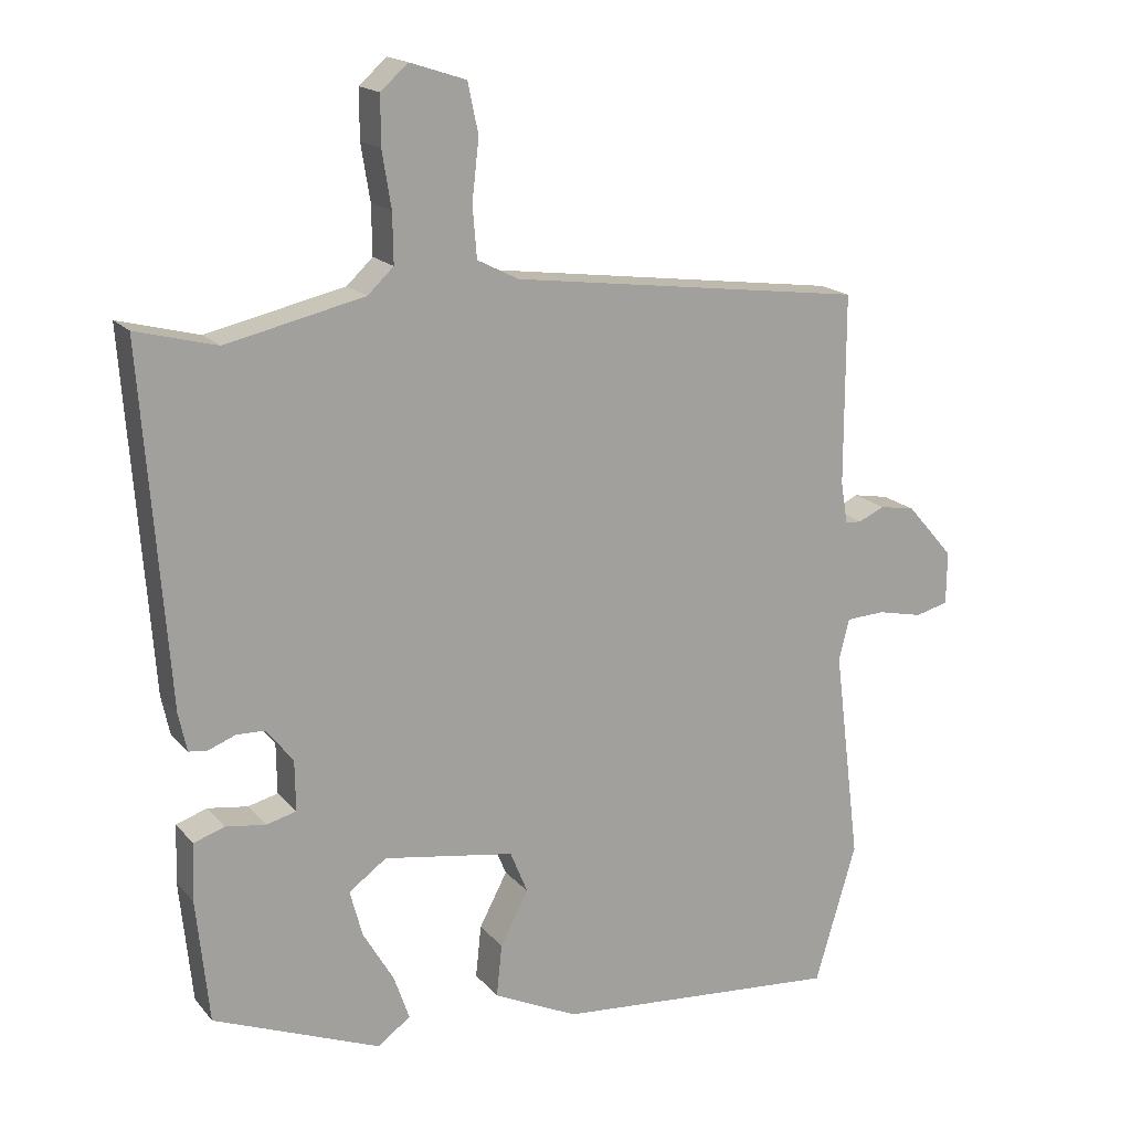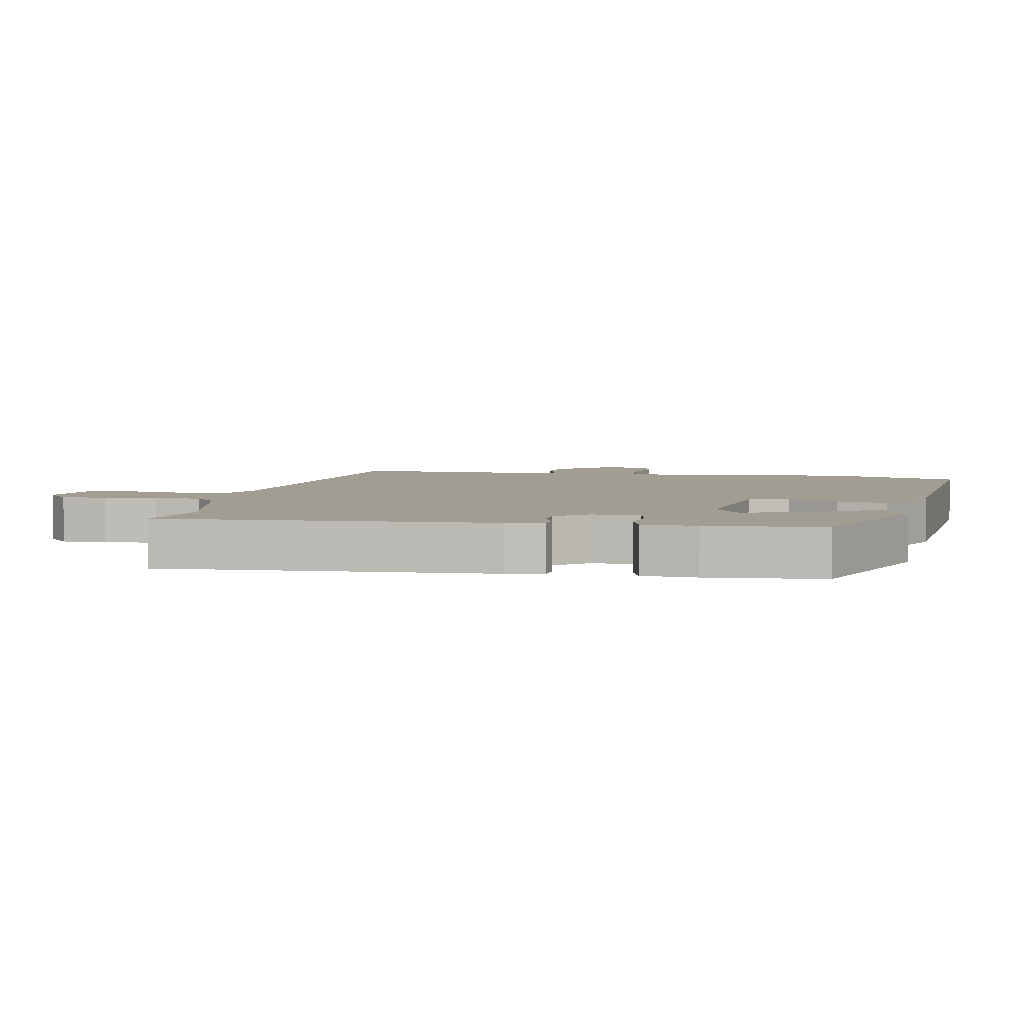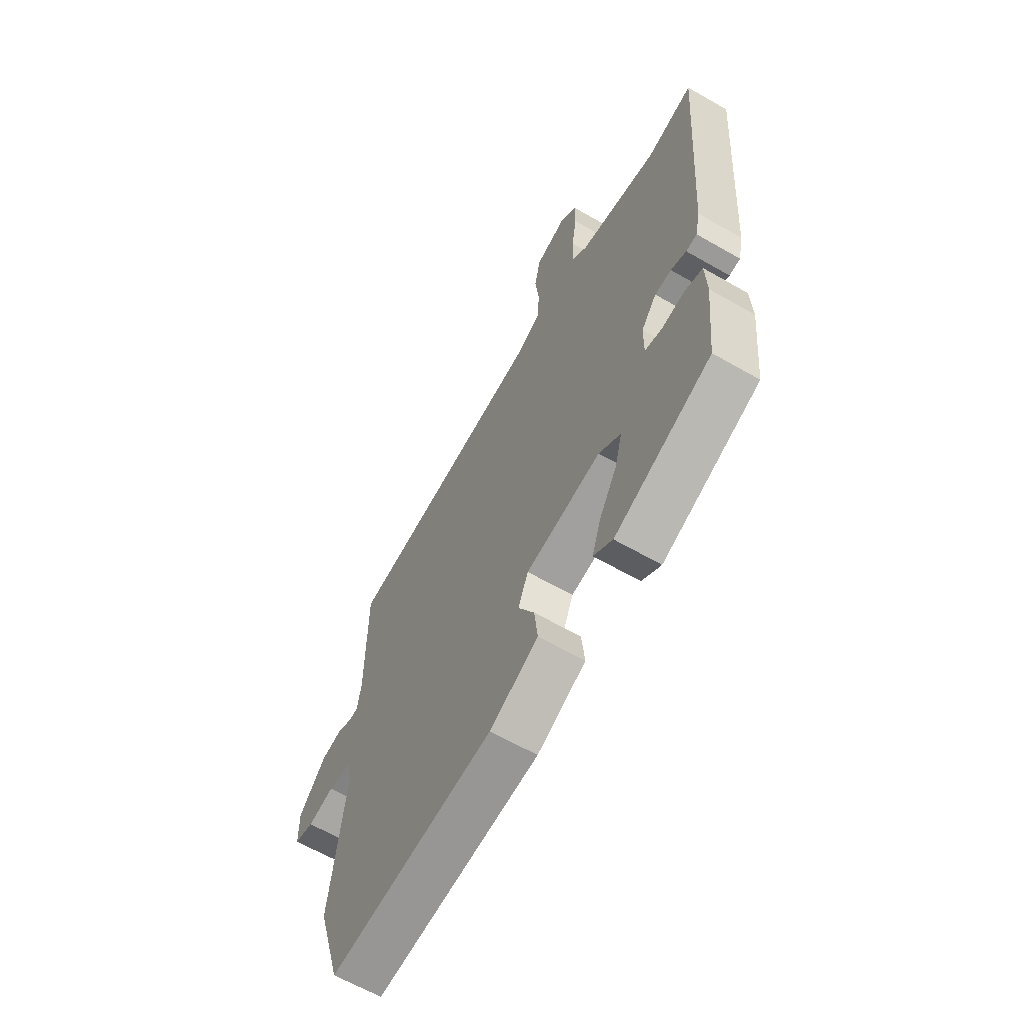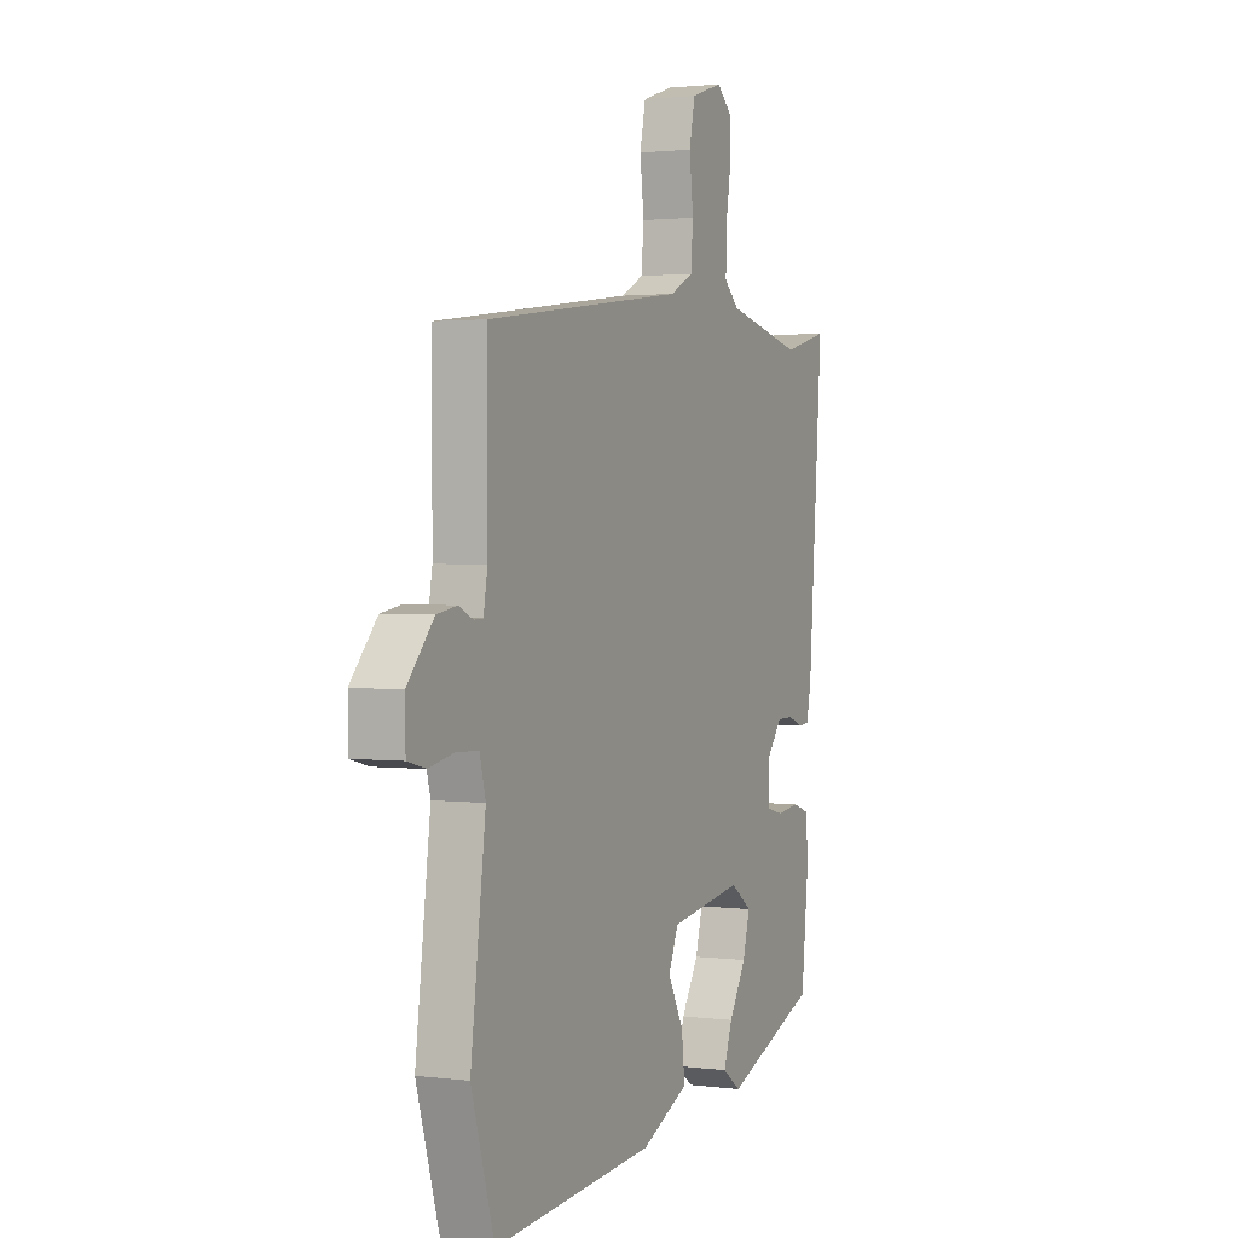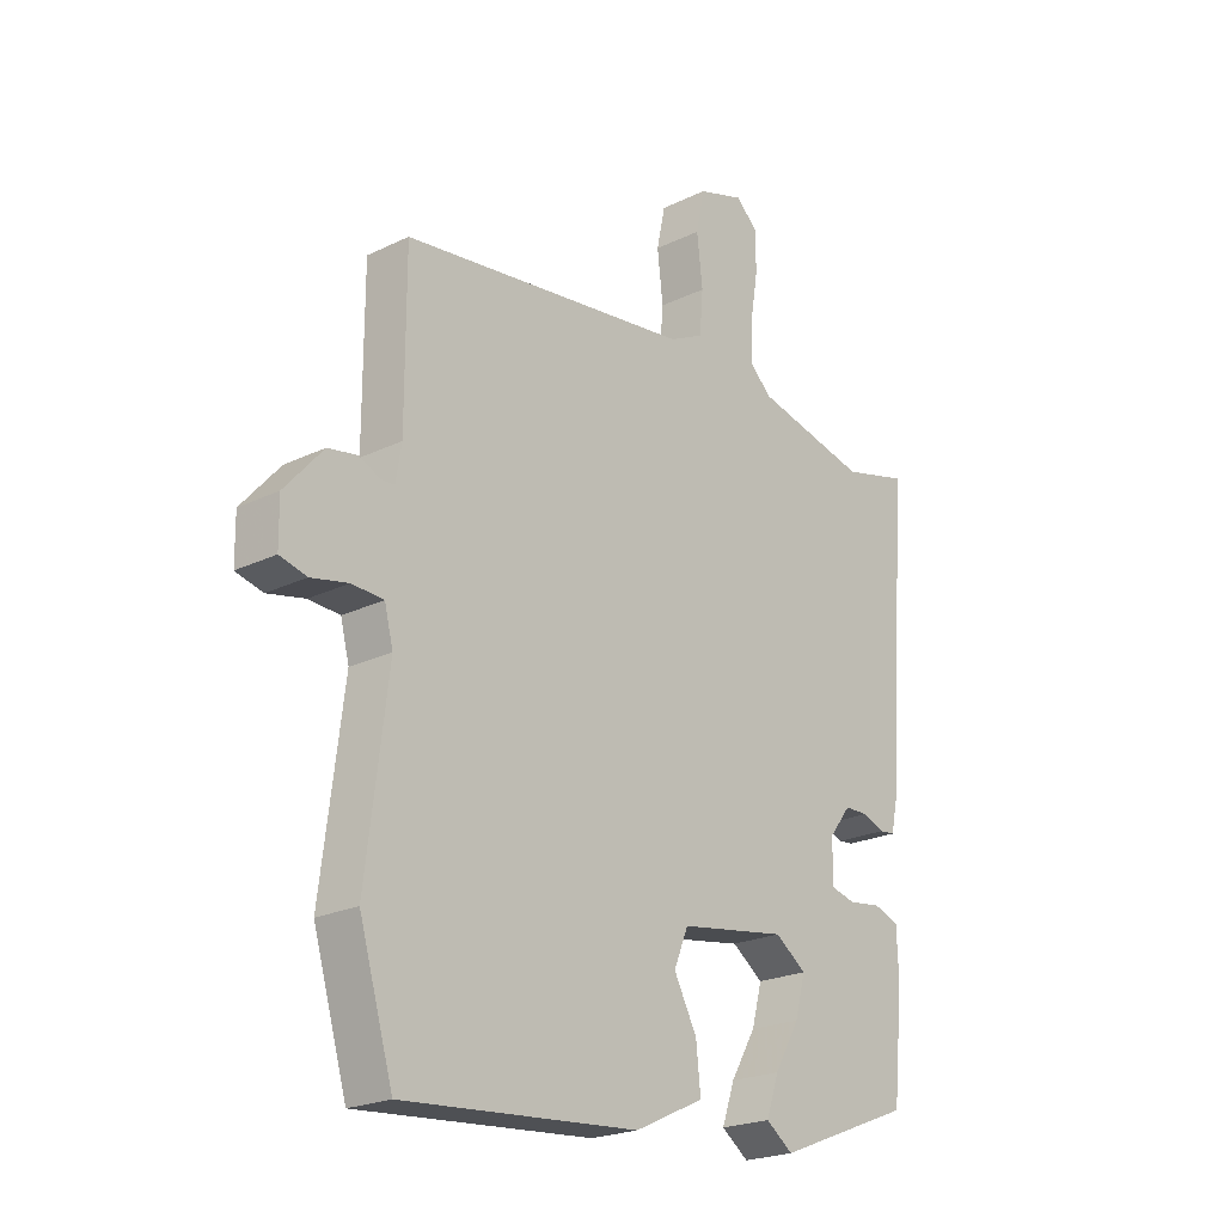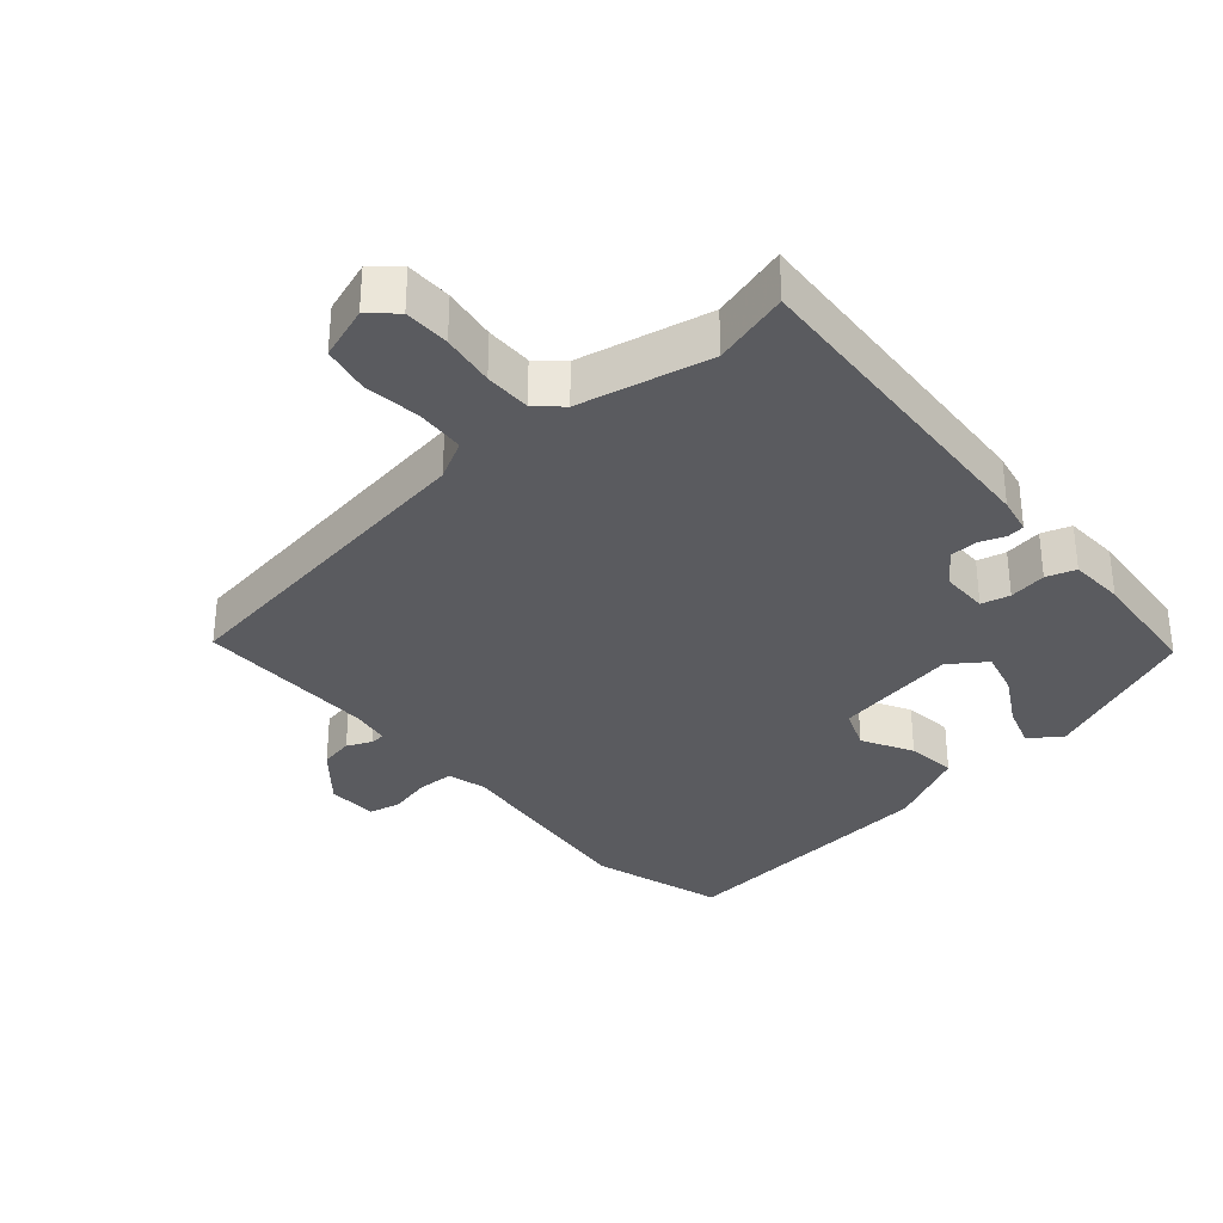
<metadata>
{"format":"obj","ext":"obj","renderer":"f3d","projection":"perspective","resolution":1024,"background":"white","views":[{"elev":17.3,"azim":153.5,"up":"+Z"},{"elev":4.9,"azim":101.7,"up":"+Y"},{"elev":-63.6,"azim":59.9,"up":"+Z"},{"elev":1.8,"azim":-65.0,"up":"+Z"},{"elev":-22.3,"azim":-50.0,"up":"+Z"},{"elev":-33.1,"azim":41.7,"up":"+Y"}]}
</metadata>
<code>
v -0.476 0.07 -0.581
v -0.535 0.07 -0.381
v -0.497 0.07 -0.076
v -0.512 0.07 -0.017
v -0.567 0.07 -0.014
v -0.632 0.07 -0.028
v -0.679 0.07 -0.016
v -0.68 0.07 0.06
v -0.613 0.07 0.137
v -0.562 0.07 0.146
v -0.525 0.07 0.129
v -0.502 0.07 0.13
v -0.492 0.07 0.19
v -0.492 0.07 0.462
v 0.015 0.07 0.528
v 0.074 0.07 0.558
v 0.08 0.07 0.631
v 0.07 0.07 0.717
v 0.085 0.07 0.788
v 0.165 0.07 0.814
v 0.204 0.07 0.779
v 0.204 0.07 0.71
v 0.191 0.07 0.63
v 0.19 0.07 0.56
v 0.227 0.07 0.525
v 0.424 0.07 0.48
v 0.539 0.07 0.51
v 0.502 0.07 0.008
v 0.49 0.07 -0.047
v 0.463 0.07 -0.05
v 0.425 0.07 -0.035
v 0.384 0.07 -0.036
v 0.346 0.07 -0.085
v 0.345 0.07 -0.157
v 0.388 0.07 -0.168
v 0.445 0.07 -0.16
v 0.489 0.07 -0.175
v 0.492 0.07 -0.258
v 0.474 0.07 -0.434
v 0.236 0.07 -0.528
v 0.189 0.07 -0.494
v 0.211 0.07 -0.43
v 0.255 0.07 -0.355
v 0.273 0.07 -0.288
v 0.219 0.07 -0.249
v 0.032 0.07 -0.279
v 0.007 0.07 -0.34
v 0.047 0.07 -0.416
v 0.055 0.07 -0.491
v -0.066 0.07 -0.548
v -0.476 0 -0.581
v -0.535 0 -0.381
v -0.497 0 -0.076
v -0.512 0 -0.017
v -0.567 0 -0.014
v -0.632 0 -0.028
v -0.679 0 -0.016
v -0.68 0 0.06
v -0.613 0 0.137
v -0.562 0 0.146
v -0.525 0 0.129
v -0.502 0 0.13
v -0.492 0 0.19
v -0.492 0 0.462
v 0.015 0 0.528
v 0.074 0 0.558
v 0.08 0 0.631
v 0.07 0 0.717
v 0.085 0 0.788
v 0.165 0 0.814
v 0.204 0 0.779
v 0.204 0 0.71
v 0.191 0 0.63
v 0.19 0 0.56
v 0.227 0 0.525
v 0.424 0 0.48
v 0.539 0 0.51
v 0.502 0 0.008
v 0.49 0 -0.047
v 0.463 0 -0.05
v 0.425 0 -0.035
v 0.384 0 -0.036
v 0.346 0 -0.085
v 0.345 0 -0.157
v 0.388 0 -0.168
v 0.445 0 -0.16
v 0.489 0 -0.175
v 0.492 0 -0.258
v 0.474 0 -0.434
v 0.236 0 -0.528
v 0.189 0 -0.494
v 0.211 0 -0.43
v 0.255 0 -0.355
v 0.273 0 -0.288
v 0.219 0 -0.249
v 0.032 0 -0.279
v 0.007 0 -0.34
v 0.047 0 -0.416
v 0.055 0 -0.491
v -0.066 0 -0.548
f 47 48 49 50
f 47 50 1 2
f 46 47 2 3
f 45 46 3 4
f 40 41 42 43
f 40 43 44
f 39 40 44
f 38 39 44
f 35 36 37 38
f 34 35 38 44
f 33 34 44 45
f 28 29 30 31
f 26 27 28 31
f 25 26 31 32
f 24 25 32 33
f 20 21 22 23
f 20 23 24
f 17 18 19 20
f 16 17 20 24
f 15 16 24 33
f 13 14 15 33
f 8 9 10 11
f 8 11 12
f 5 6 7 8
f 4 5 8 12
f 13 33 45
f 4 12 13 45
f 100 99 98 97
f 52 51 100 97
f 53 52 97 96
f 54 53 96 95
f 93 92 91 90
f 94 93 90
f 94 90 89
f 94 89 88
f 88 87 86 85
f 94 88 85 84
f 95 94 84 83
f 81 80 79 78
f 81 78 77 76
f 82 81 76 75
f 83 82 75 74
f 73 72 71 70
f 74 73 70
f 70 69 68 67
f 74 70 67 66
f 83 74 66 65
f 83 65 64 63
f 61 60 59 58
f 62 61 58
f 58 57 56 55
f 62 58 55 54
f 95 83 63
f 95 63 62 54
f 1 51 52 2
f 2 52 53 3
f 3 53 54 4
f 4 54 55 5
f 5 55 56 6
f 6 56 57 7
f 7 57 58 8
f 8 58 59 9
f 9 59 60 10
f 10 60 61 11
f 11 61 62 12
f 12 62 63 13
f 13 63 64 14
f 14 64 65 15
f 15 65 66 16
f 16 66 67 17
f 17 67 68 18
f 18 68 69 19
f 19 69 70 20
f 20 70 71 21
f 21 71 72 22
f 22 72 73 23
f 23 73 74 24
f 24 74 75 25
f 25 75 76 26
f 26 76 77 27
f 27 77 78 28
f 28 78 79 29
f 29 79 80 30
f 30 80 81 31
f 31 81 82 32
f 32 82 83 33
f 33 83 84 34
f 34 84 85 35
f 35 85 86 36
f 36 86 87 37
f 37 87 88 38
f 38 88 89 39
f 39 89 90 40
f 40 90 91 41
f 41 91 92 42
f 42 92 93 43
f 43 93 94 44
f 44 94 95 45
f 45 95 96 46
f 46 96 97 47
f 47 97 98 48
f 48 98 99 49
f 49 99 100 50
f 50 100 51 1

</code>
